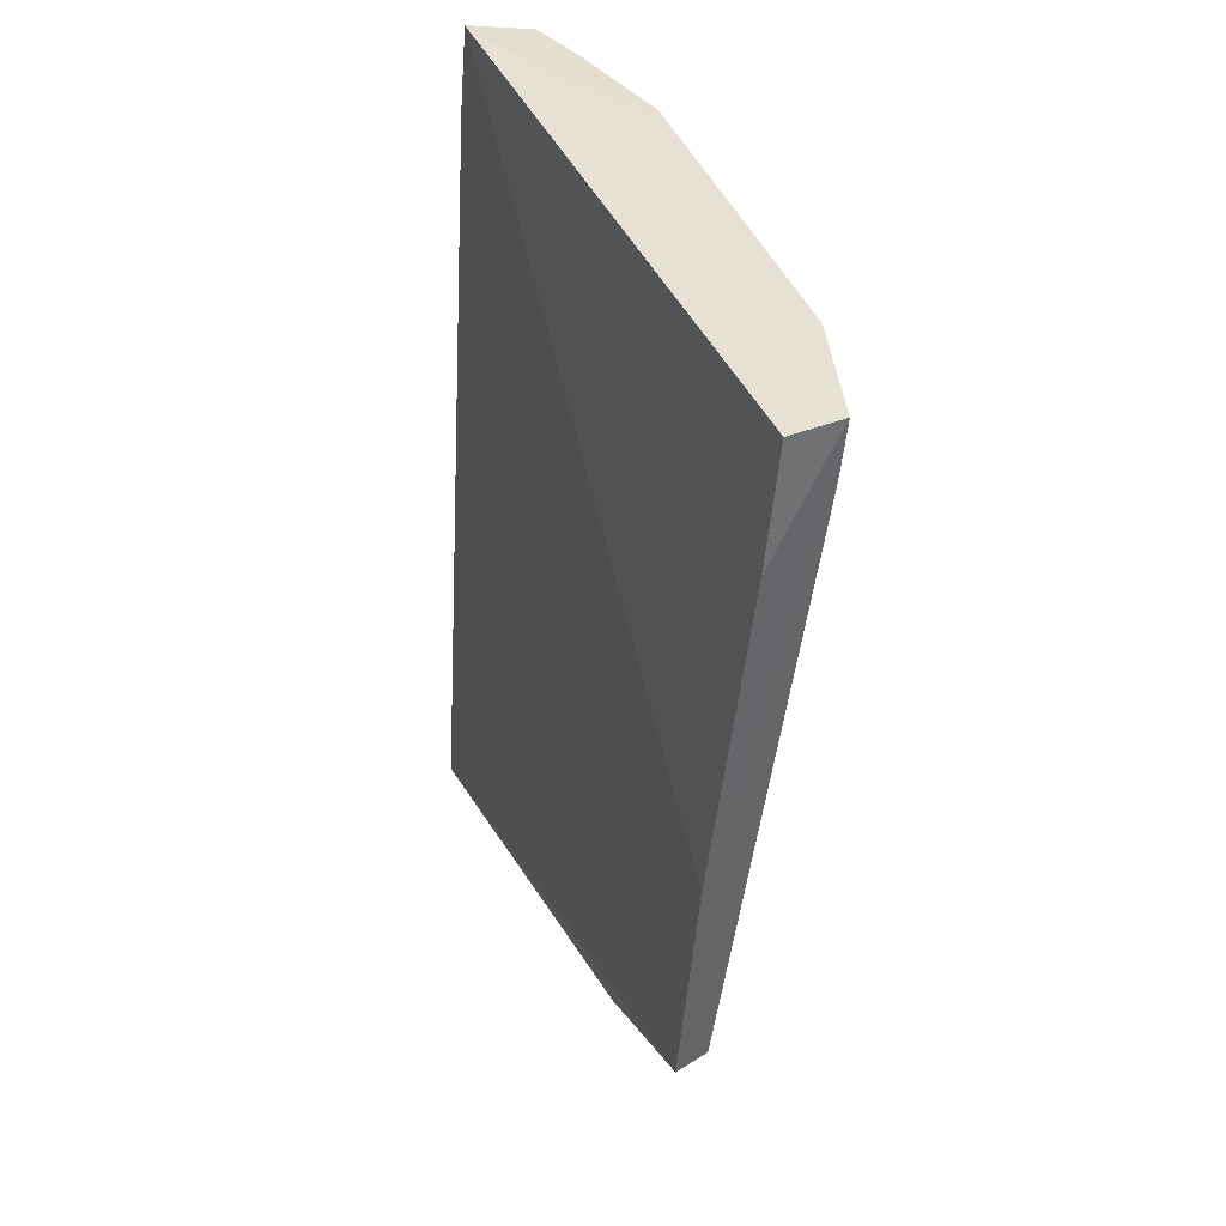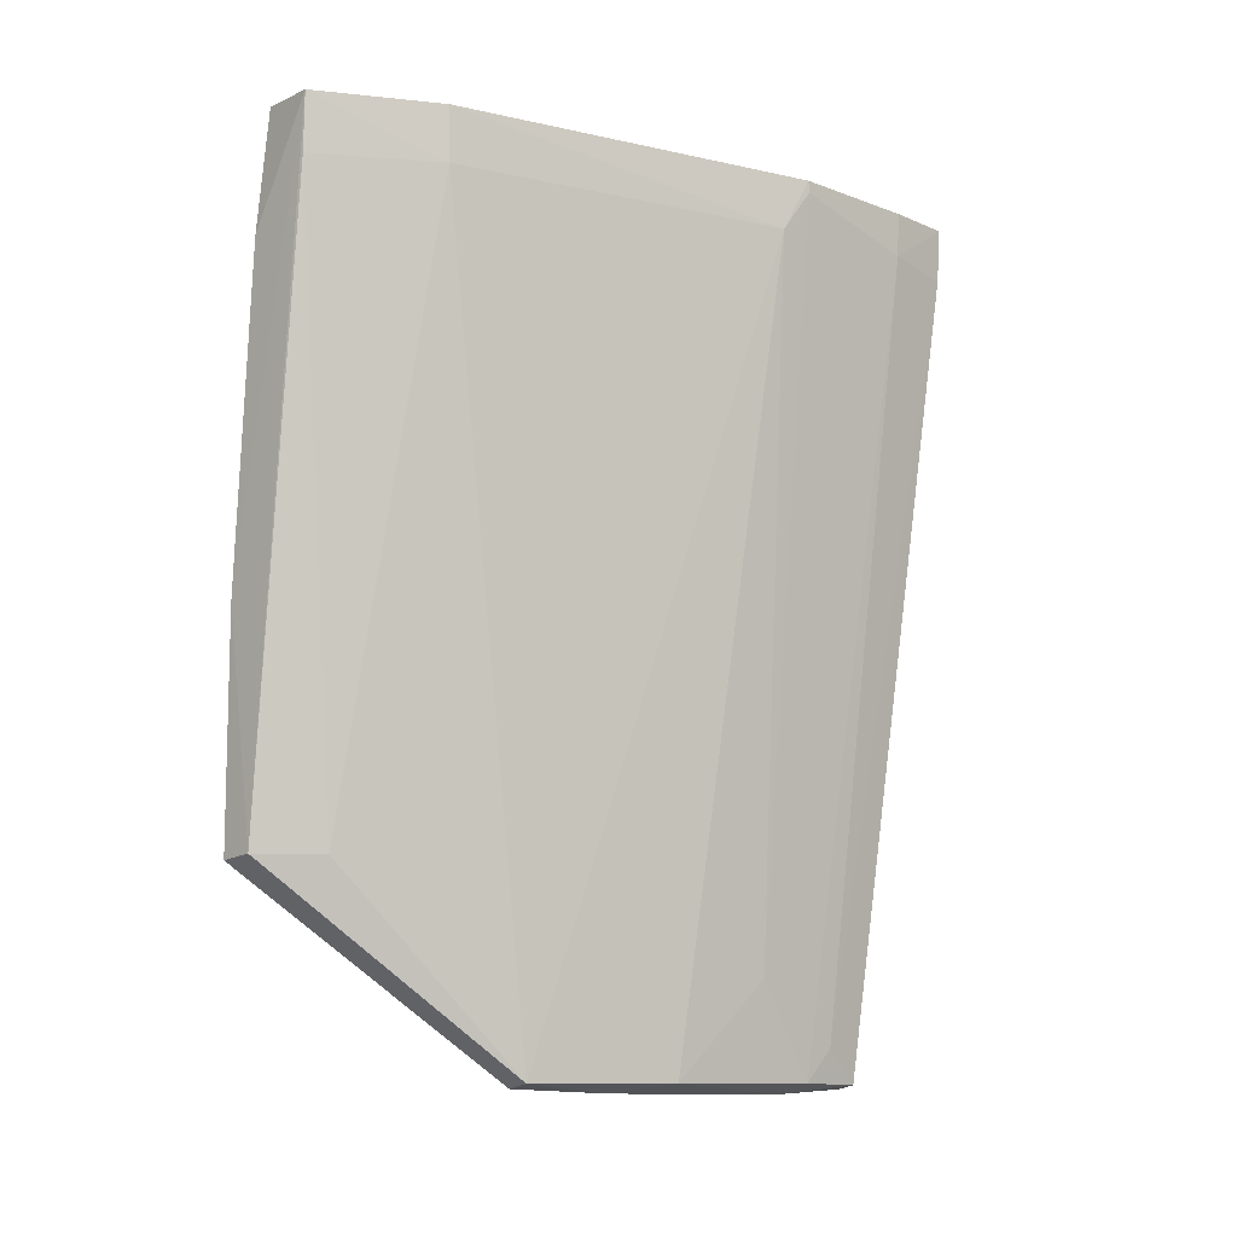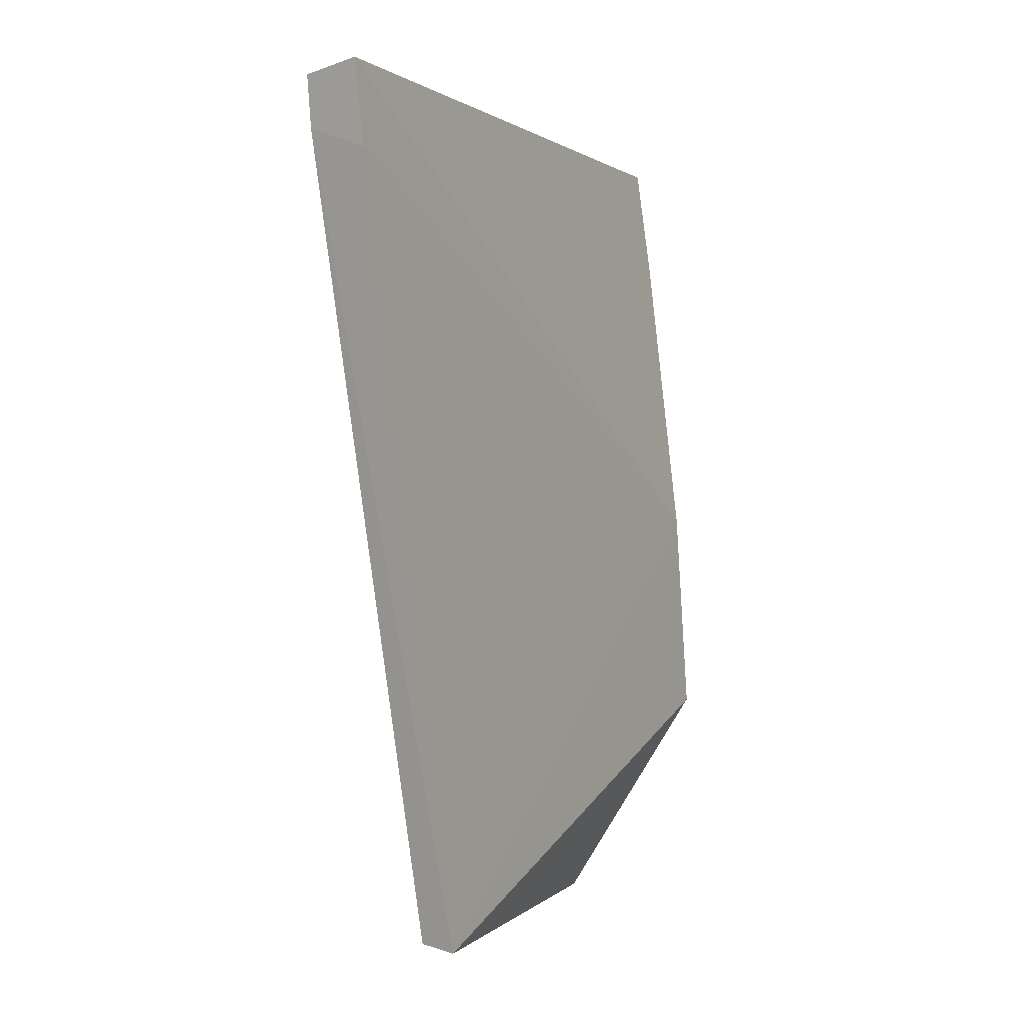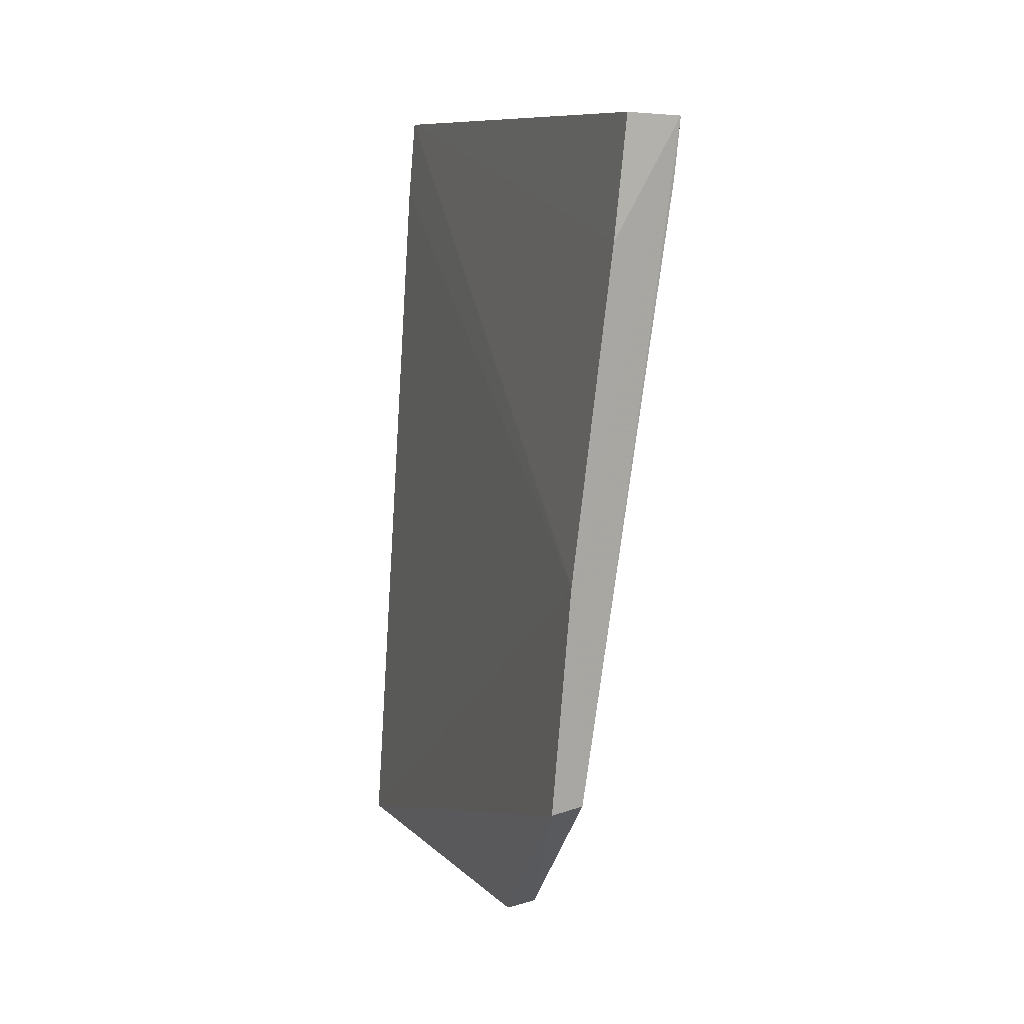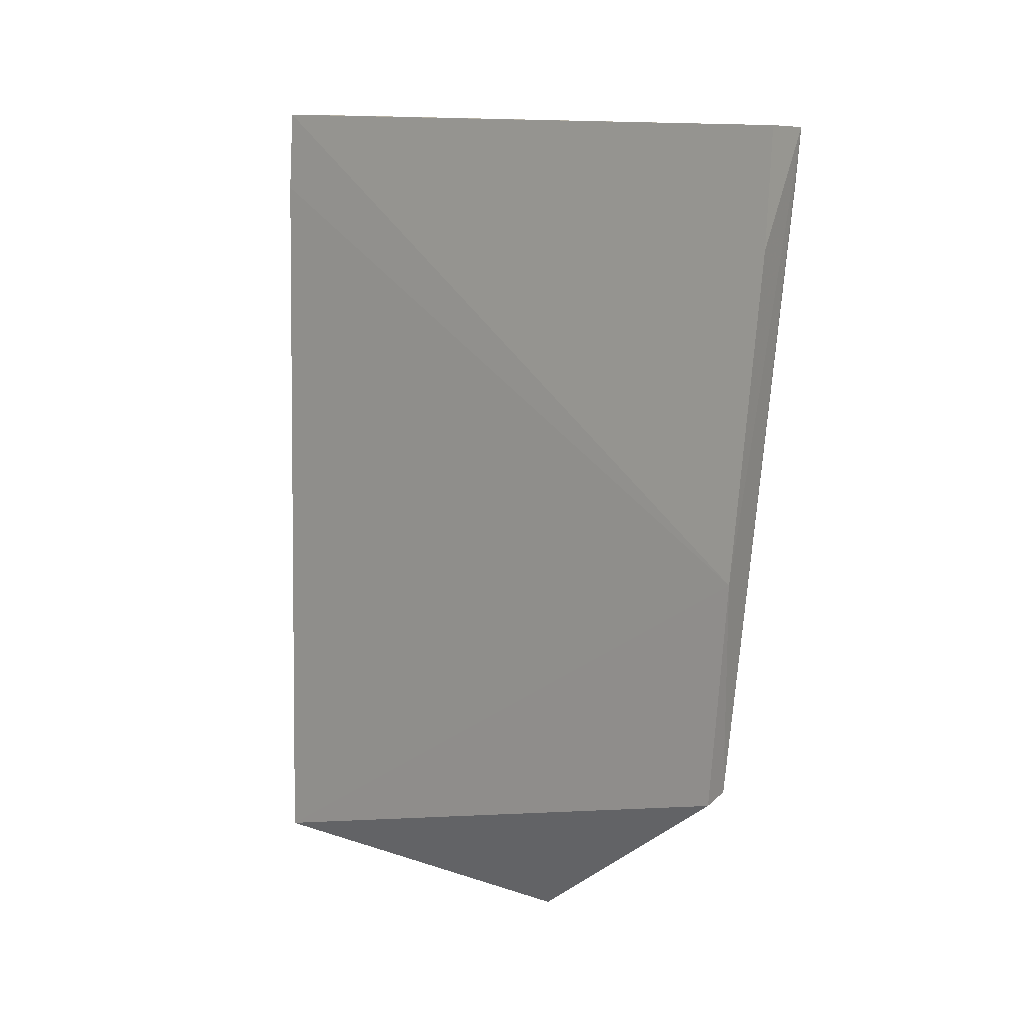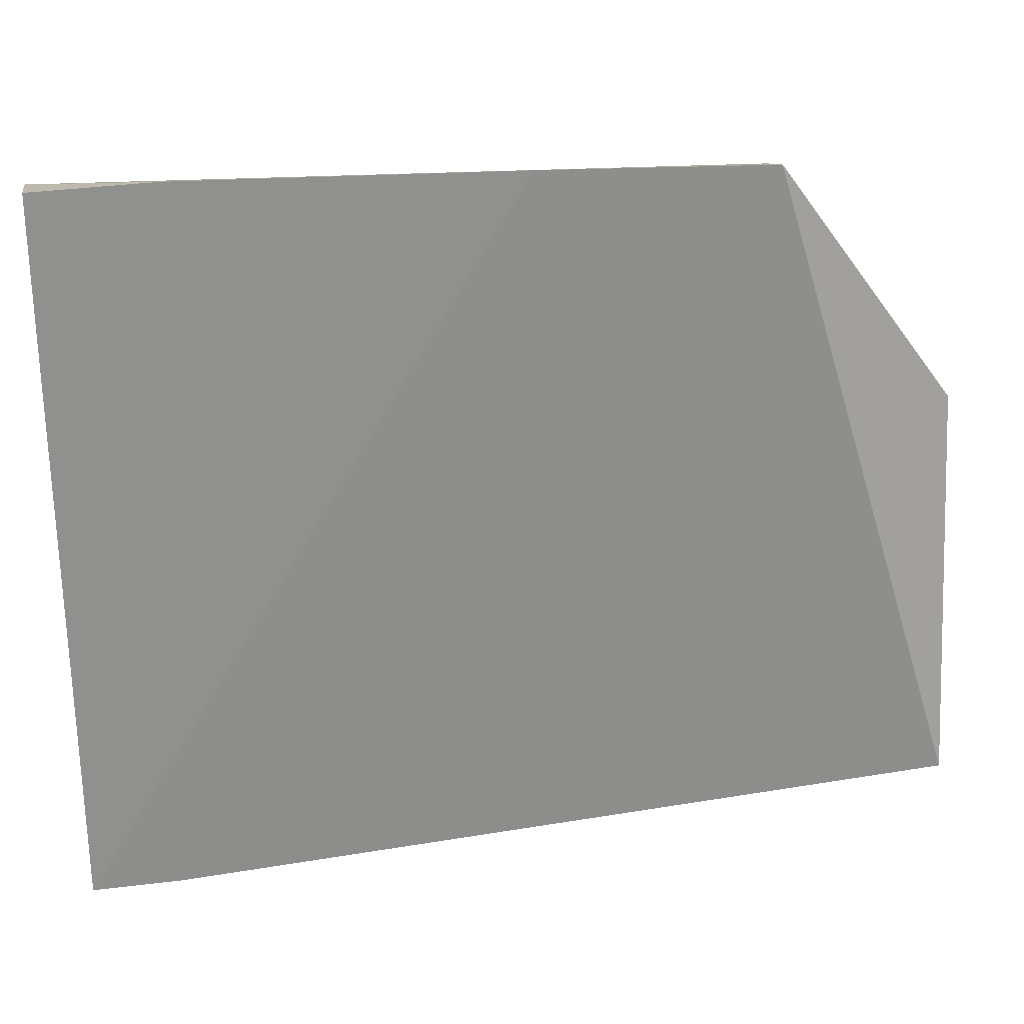
<metadata>
{"format":"obj","ext":"obj","renderer":"f3d","projection":"perspective","resolution":1024,"background":"white","views":[{"elev":38.9,"azim":161.9,"up":"+Z"},{"elev":-11.3,"azim":-117.4,"up":"+Z"},{"elev":-0.3,"azim":28.8,"up":"+Z"},{"elev":9.9,"azim":164.6,"up":"+Z"},{"elev":12.2,"azim":137.7,"up":"+Z"},{"elev":27.9,"azim":77.3,"up":"+Y"}]}
</metadata>
<code>
v -0.08183 0.02665 0.1673
v -0.07855 -0.03414 0.1675
v -0.07264 -0.02847 0.09446
v -0.08089 0.004225 0.09482
v -0.08878 -0.0168 0.1669
v -0.07597 0.02649 0.1108
v -0.08906 0.01503 0.167
v -0.08368 -0.03288 0.1624
v -0.07783 -0.02218 0.09491
v -0.07828 0.004412 0.09444
v -0.07738 0.02703 0.1299
v -0.08125 -0.0268 0.1675
v -0.08879 -0.0144 0.1623
v -0.07886 0.02563 0.1111
v -0.07788 -0.03384 0.1602
v -0.08403 -0.03295 0.1669
v -0.08578 -0.02739 0.1631
v -0.07601 -0.02772 0.09478
v -0.0781 -0.004 0.09409
v -0.08065 0.02714 0.1573
v -0.08881 0.01489 0.1625
v -0.08043 -0.008923 0.09487
v -0.08661 0.02561 0.167
v -0.08872 -0.01687 0.1659
v -0.08595 -0.02746 0.1668
v -0.07757 -0.02456 0.0977
v -0.07516 -0.02096 0.09404
v -0.08046 0.02004 0.1112
v -0.08022 -0.01682 0.1031
v -0.08617 0.02551 0.1623
f 10 6 3
f 10 4 6
f 11 3 6
f 12 7 5
f 12 2 1
f 12 1 7
f 13 5 7
f 14 6 4
f 14 11 6
f 15 8 3
f 15 2 8
f 15 11 2
f 15 3 11
f 16 8 2
f 16 12 5
f 16 2 12
f 17 8 16
f 18 3 8
f 19 4 10
f 20 1 2
f 20 2 11
f 21 13 7
f 21 4 13
f 22 13 4
f 22 4 19
f 23 7 1
f 23 1 20
f 23 20 11
f 23 11 14
f 23 21 7
f 24 9 17
f 24 5 13
f 25 17 16
f 25 16 5
f 25 24 17
f 25 5 24
f 26 17 9
f 26 9 18
f 26 18 8
f 26 8 17
f 27 18 9
f 27 22 19
f 27 9 22
f 27 3 18
f 27 19 10
f 27 10 3
f 28 14 4
f 28 4 21
f 29 22 9
f 29 13 22
f 29 24 13
f 29 9 24
f 30 23 14
f 30 14 28
f 30 28 21
f 30 21 23

</code>
